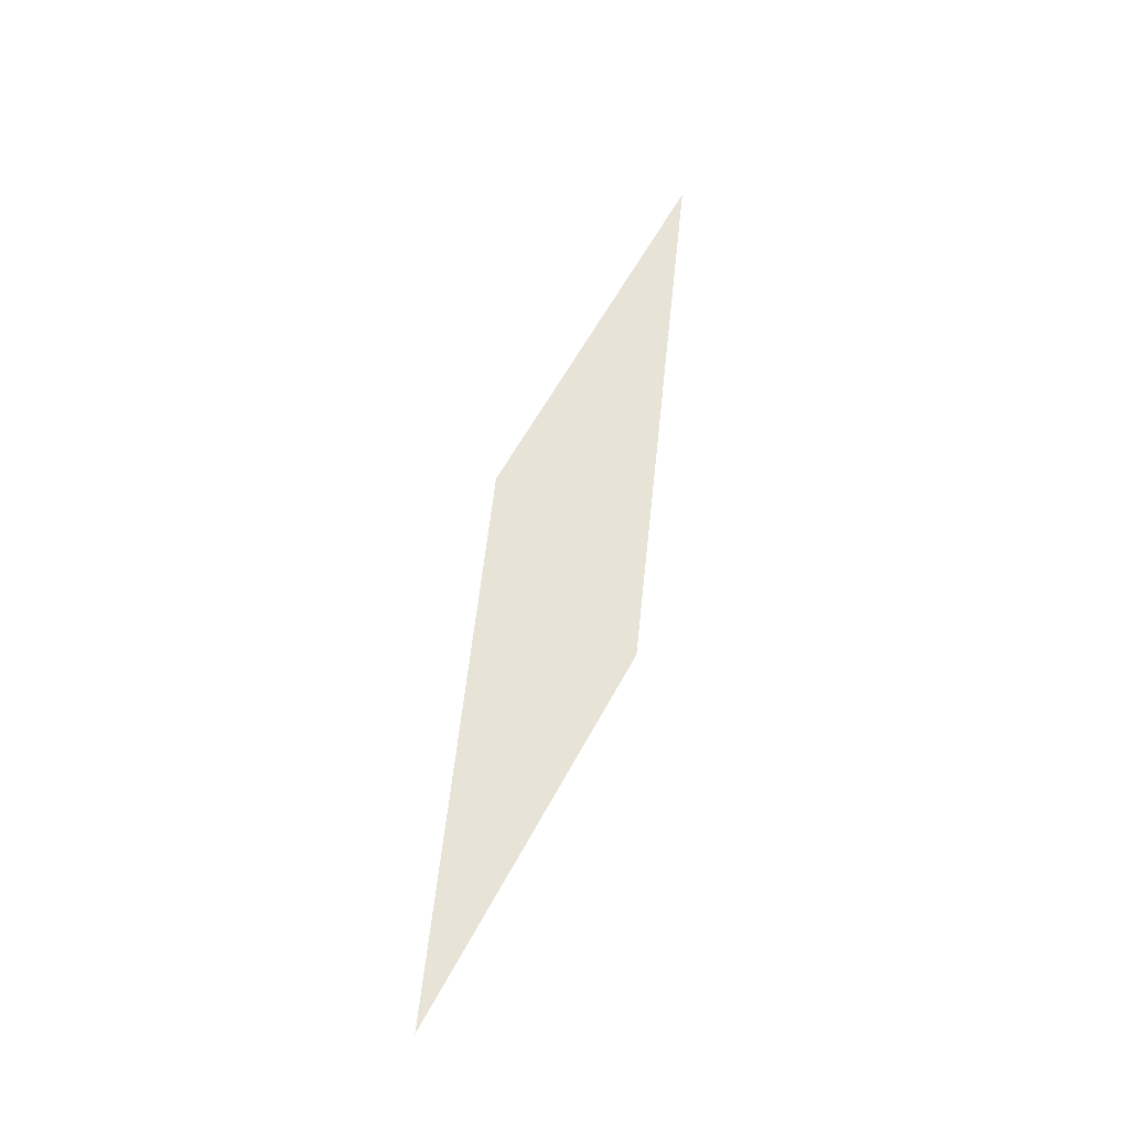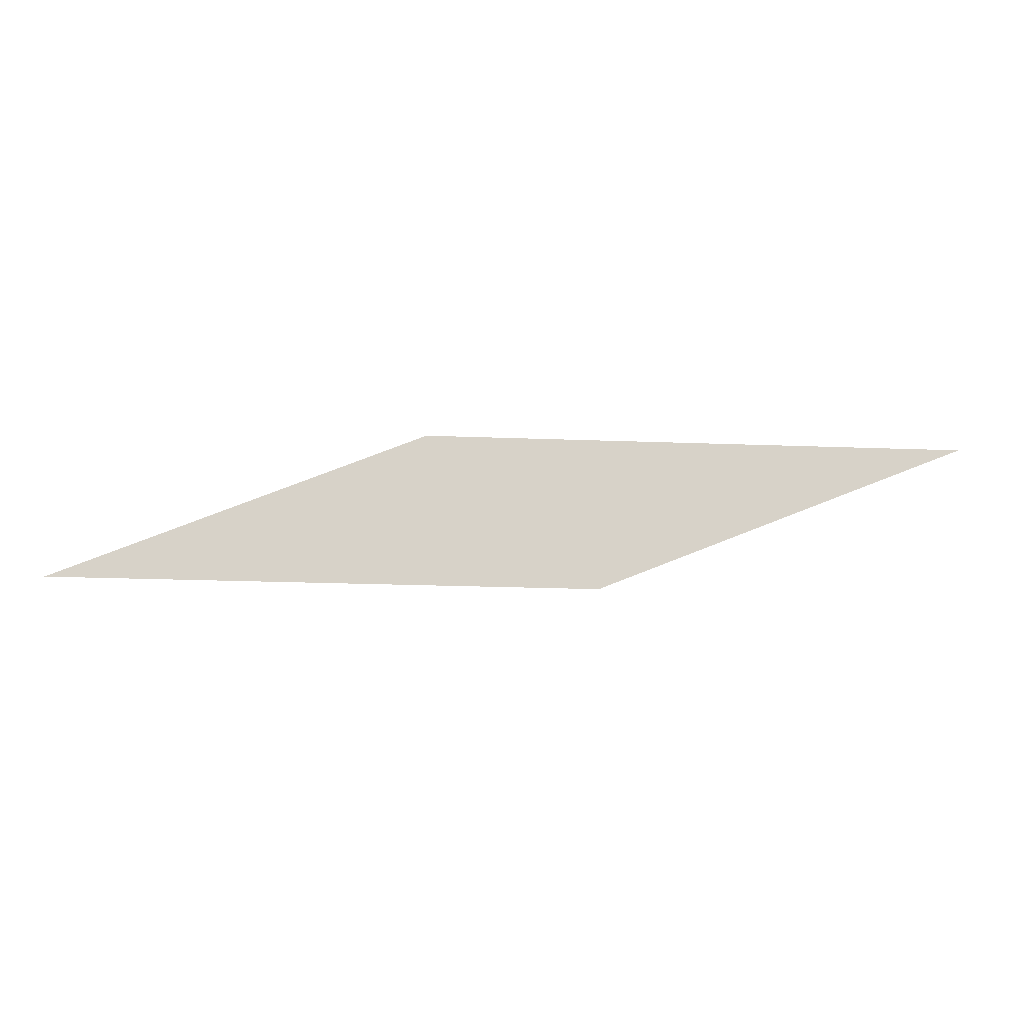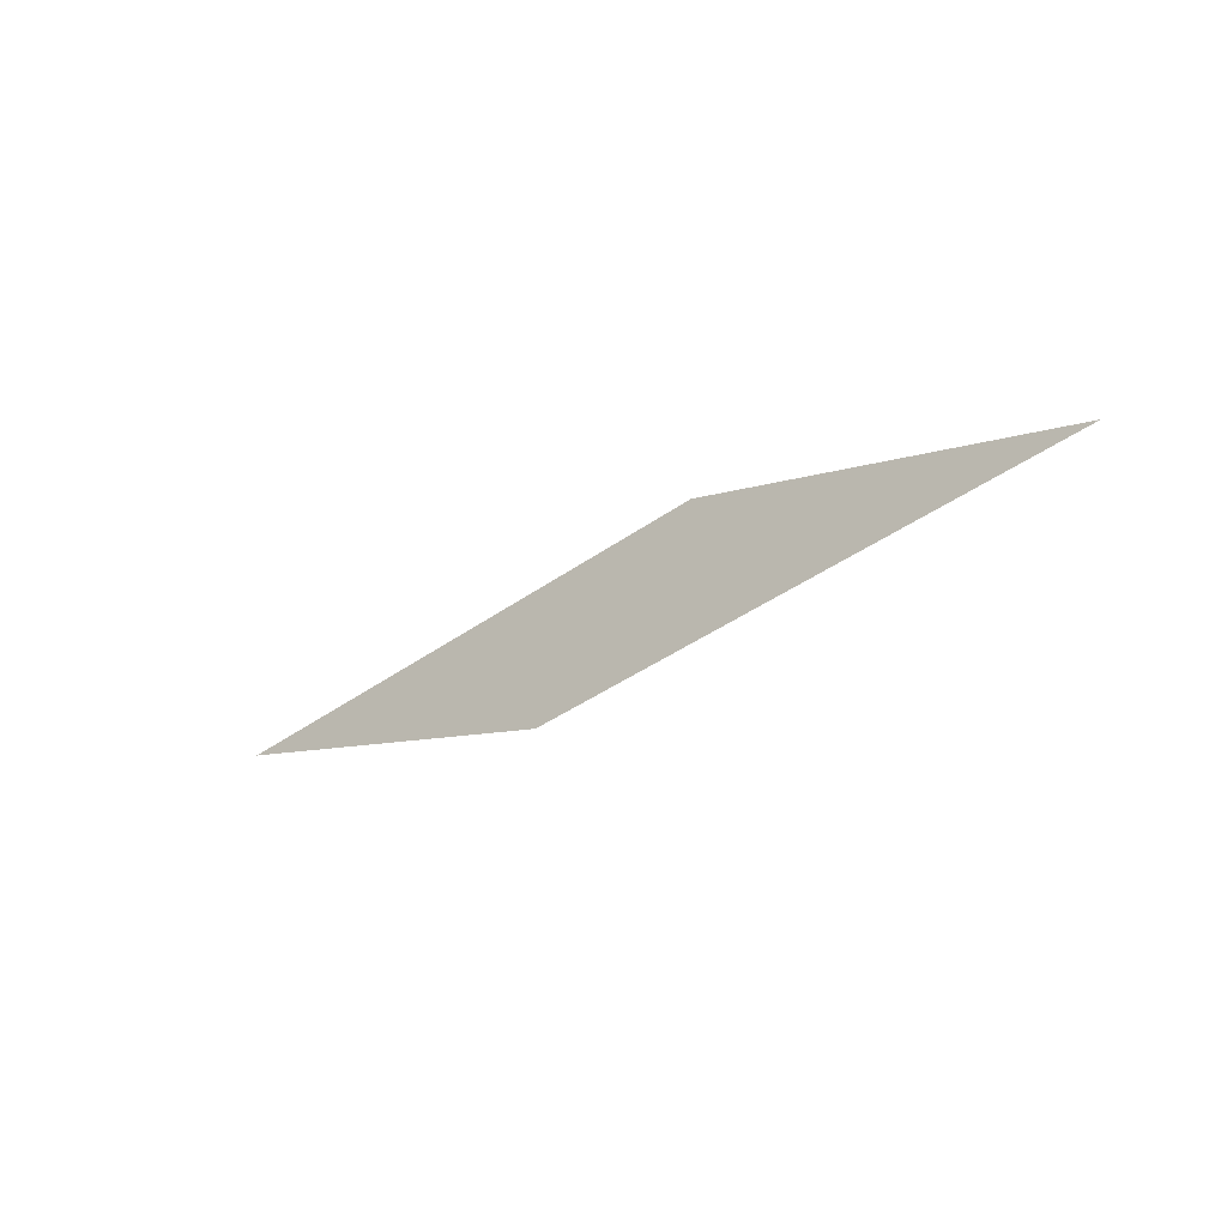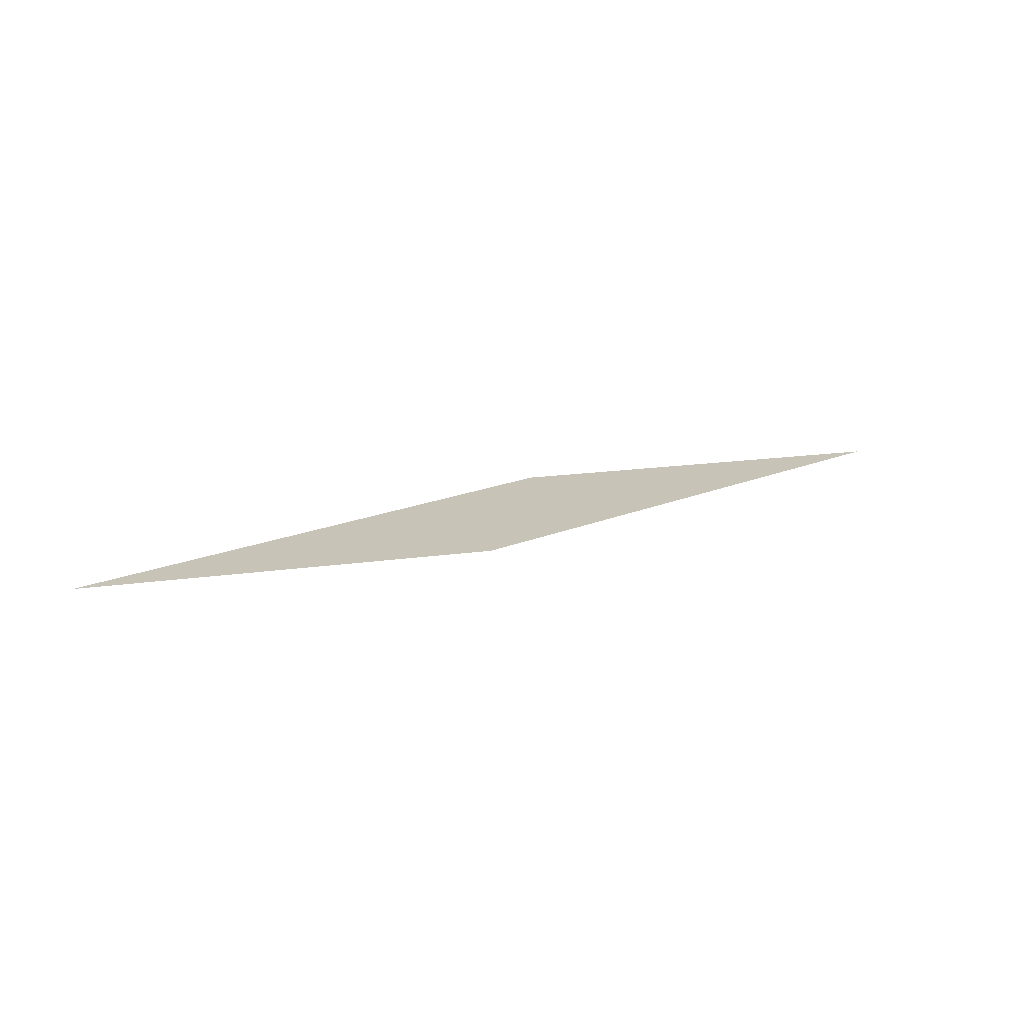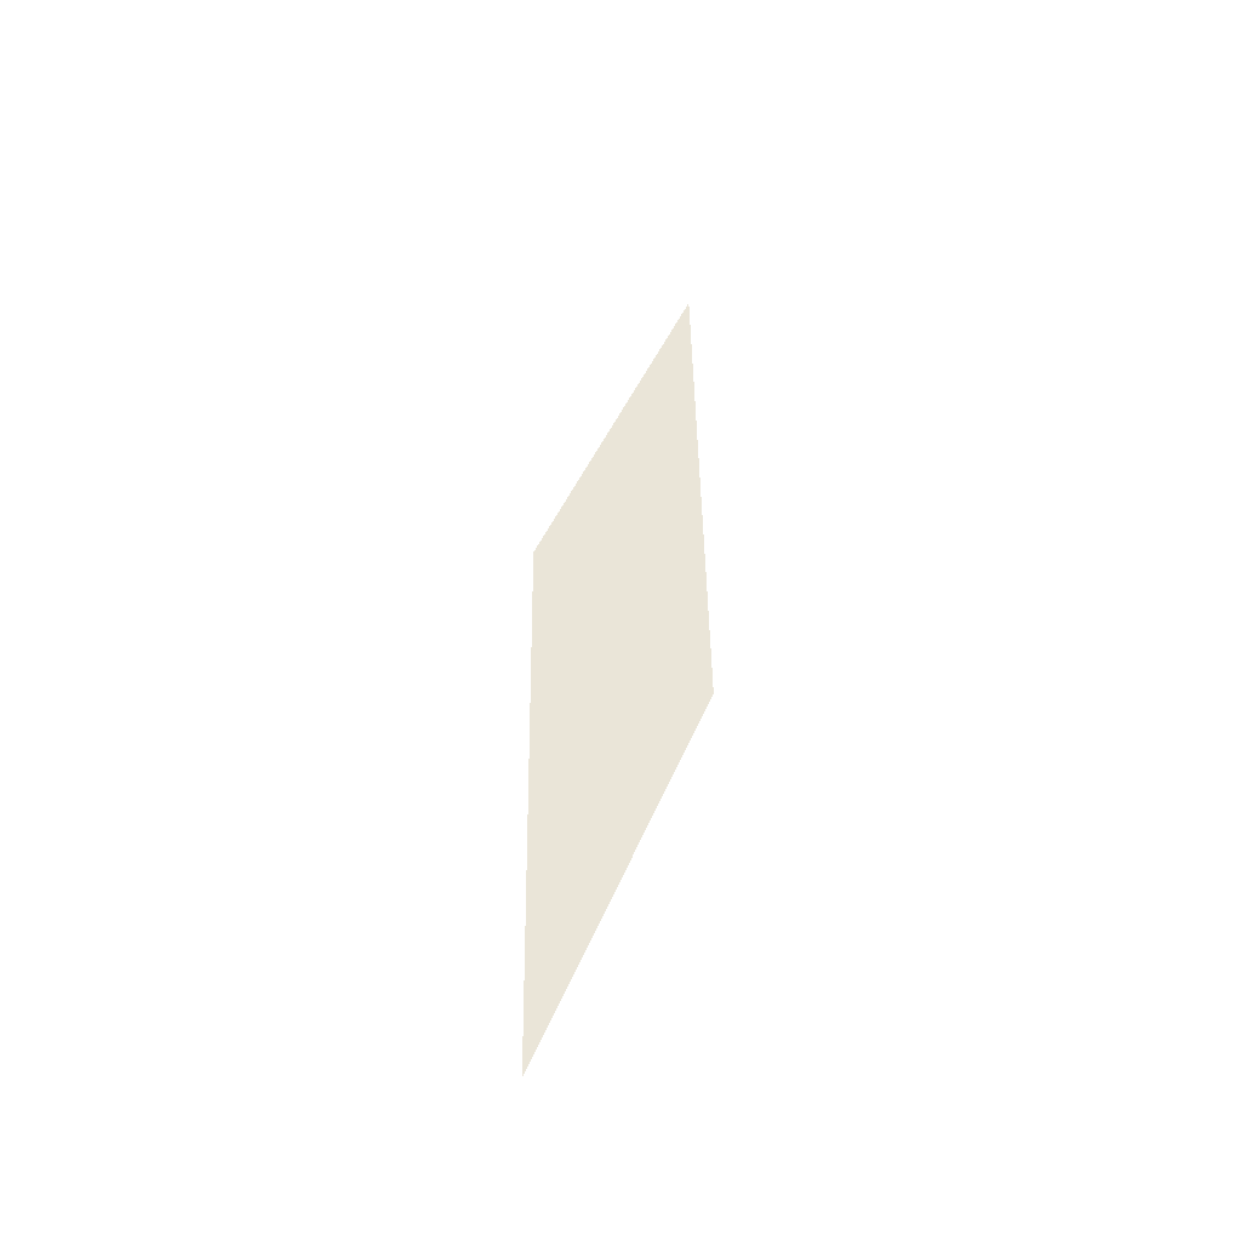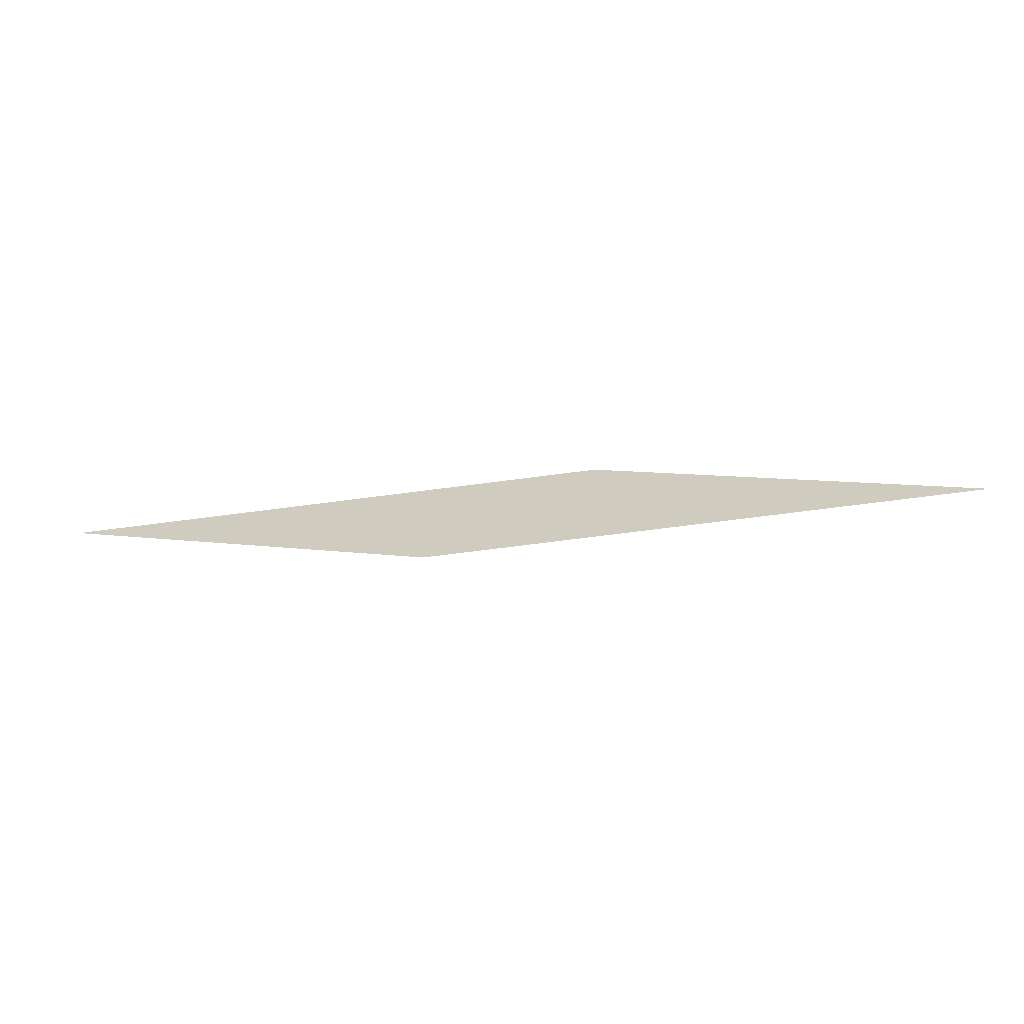
<metadata>
{"format":"obj","ext":"obj","renderer":"f3d","projection":"perspective","resolution":1024,"background":"white","views":[{"elev":60.4,"azim":96.9,"up":"+Y"},{"elev":-11.7,"azim":-4.5,"up":"+Z"},{"elev":-39.3,"azim":-139.7,"up":"+Z"},{"elev":20.2,"azim":-38.0,"up":"+Y"},{"elev":45.8,"azim":-90.1,"up":"+Y"},{"elev":-64.0,"azim":-173.6,"up":"+Z"}]}
</metadata>
<code>
o #ID29
v 0.04819 -0.001397 0.7756
v 0.005137 -0.000659 0.769
v 0.0226 -0.000957 0.776
v 0.03072 -0.001098 0.7687
f 1 2 3
f 2 1 4

</code>
